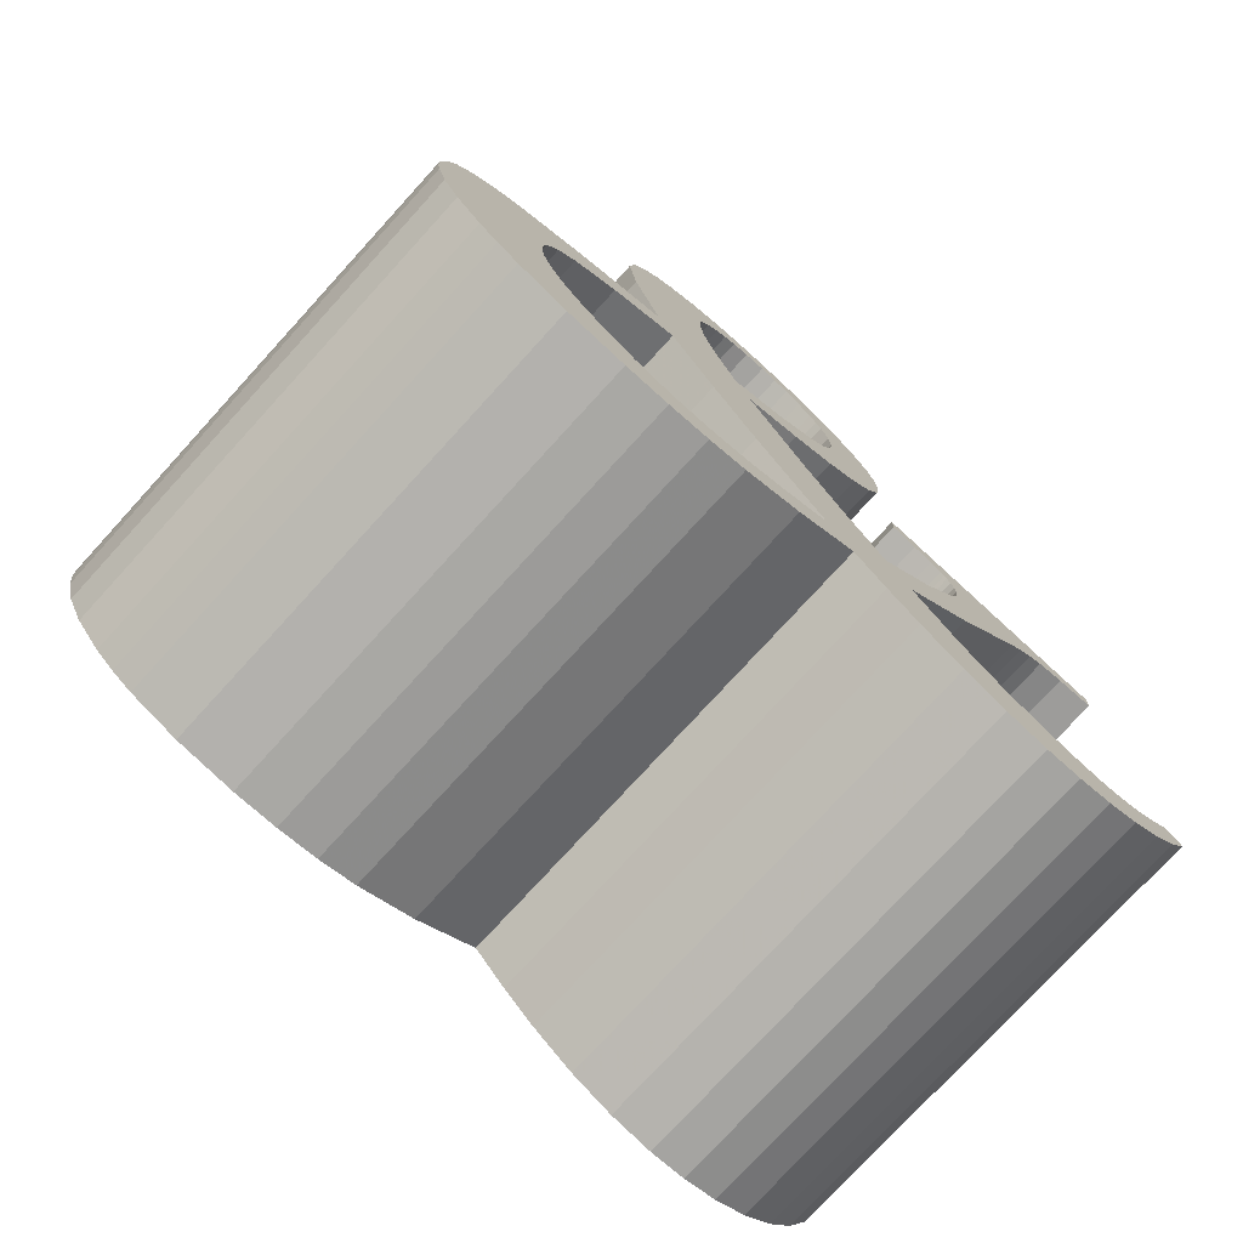
<metadata>
{"format":"obj","ext":"obj","renderer":"f3d","projection":"perspective","resolution":1024,"background":"white","views":[{"elev":-70.3,"azim":-30.0,"up":"+Y"}]}
</metadata>
<code>
o Pad
v 1.489 2.338 -0.5008
v 1.449 2.393 -0.4961
v 1.665 2.464 0.4778
v 1.704 2.41 0.4732
v 1.514 2.277 -0.5018
v 1.729 2.348 0.4721
v 1.739 2.29 0.4741
v 1.524 2.219 -0.4998
v 1.739 2.228 0.4787
v 1.524 2.156 -0.4952
v 1.722 2.139 0.4889
v 1.507 2.067 -0.485
v 1.688 2.06 0.5024
v 1.472 1.989 -0.4716
v 1.635 1.993 0.5191
v 1.419 1.921 -0.4549
v 1.344 1.86 -0.4337
v 1.559 1.932 0.5403
v 1.241 1.801 -0.4067
v 1.456 1.873 0.5673
v 1.112 1.744 -0.3739
v 1.327 1.816 0.6001
v 1.443 1.562 0.5931
v 1.227 1.49 -0.3808
v 1.306 1.345 -0.3876
v 1.522 1.417 0.5864
v 1.391 1.21 -0.3962
v 1.606 1.281 0.5777
v 1.531 1.378 -0.4397
v 1.746 1.449 0.5343
v 1.619 1.518 -0.4693
v 1.834 1.59 0.5046
v 1.642 1.578 -0.479
v 1.858 1.65 0.4949
v 1.868 1.703 0.4887
v 1.653 1.631 -0.4852
v 1.652 1.662 -0.4874
v 1.868 1.734 0.4866
v 1.647 1.683 -0.4877
v 1.862 1.755 0.4862
v 1.639 1.698 -0.487
v 1.854 1.769 0.4869
v 1.633 1.706 -0.4862
v 1.848 1.777 0.4877
v 1.625 1.713 -0.485
v 1.84 1.784 0.4889
v 1.601 1.727 -0.4807
v 1.816 1.799 0.4932
v 1.559 1.743 -0.4727
v 1.774 1.815 0.5013
v 1.503 1.757 -0.4612
v 1.718 1.829 0.5127
v 1.722 1.883 0.5078
v 1.507 1.811 -0.4661
v 2.26 1.829 0.3928
v 2.045 1.758 -0.5811
v 2.041 1.704 -0.5762
v 2.256 1.776 0.3977
v 1.956 1.696 -0.557
v 2.172 1.768 0.4169
v 1.895 1.678 -0.5422
v 2.111 1.749 0.4318
v 1.862 1.657 -0.5333
v 2.078 1.728 0.4406
v 1.829 1.625 -0.5236
v 2.044 1.697 0.4503
v 1.795 1.583 -0.513
v 2.01 1.655 0.4609
v 1.833 1.414 0.5178
v 1.618 1.342 -0.4561
v 1.658 1.207 0.5716
v 1.443 1.135 -0.4023
v 1.537 1.014 -0.4142
v 1.752 1.086 0.5597
v 1.63 0.9366 -0.4291
v 1.845 1.008 0.5449
v 1.716 0.8937 -0.445
v 1.932 0.9653 0.5289
v 2.024 0.9447 0.51
v 1.809 0.8732 -0.4639
v 2.067 0.9436 0.5006
v 1.852 0.8721 -0.4734
v 2.106 0.9492 0.4914
v 1.891 0.8776 -0.4825
v 2.142 0.9614 0.4826
v 1.927 0.8899 -0.4913
v 2.178 0.9818 0.4733
v 1.963 0.9102 -0.5007
v 2.217 1.012 0.4625
v 2.001 0.9403 -0.5115
v 2.259 1.052 0.4502
v 2.044 0.9801 -0.5237
v 2.079 0.9499 -0.5293
v 2.294 1.021 0.4447
v 2.03 0.8706 -0.5127
v 2.246 0.9421 0.4612
v 1.973 0.8051 -0.4952
v 2.188 0.8766 0.4787
v 1.906 0.7535 -0.4767
v 2.122 0.825 0.4972
v 1.834 0.718 -0.4581
v 2.049 0.7896 0.5159
v 1.758 0.6999 -0.44
v 1.974 0.7715 0.5339
v 1.68 0.6991 -0.4226
v 1.895 0.7707 0.5513
v 1.589 0.7197 -0.4041
v 1.804 0.7913 0.5698
v 1.499 0.7635 -0.3874
v 1.714 0.8351 0.5865
v 1.409 0.8306 -0.3725
v 1.624 0.9021 0.6015
v 1.342 0.8963 -0.3624
v 1.557 0.9678 0.6115
v 1.275 0.9751 -0.3534
v 1.49 1.047 0.6205
v 1.35 0.9517 0.6585
v 1.135 0.8801 -0.3154
v 1.22 0.8915 0.6916
v 1.005 0.8199 -0.2824
v 0.92 0.7982 -0.262
v 1.135 0.8698 0.7119
v 0.8296 0.7891 -0.2413
v 1.045 0.8606 0.7326
v 0.7339 0.7925 -0.2204
v 0.9492 0.8641 0.7535
v 0.8221 0.888 0.7798
v 0.6068 0.8164 -0.1941
v 0.7166 0.9326 0.7999
v 0.5013 0.861 -0.1741
v 0.672 0.9626 0.8075
v 0.4567 0.8911 -0.1664
v 0.6328 0.9978 0.8136
v 0.4175 0.9263 -0.1603
v 0.3674 0.9927 -0.1541
v 0.5827 1.064 0.8198
v 0.553 1.132 0.8214
v 0.3377 1.06 -0.1525
v 0.3235 1.128 -0.1544
v 0.5387 1.2 0.8196
v 0.3206 1.172 -0.157
v 0.5359 1.244 0.8169
v 0.3222 1.219 -0.1608
v 0.5374 1.291 0.8132
v 0.5532 1.384 0.8028
v 0.338 1.312 -0.1711
v 0.356 1.366 -0.179
v 0.5713 1.438 0.7949
v 0.3803 1.416 -0.1881
v 0.5956 1.488 0.7858
v 0.6335 1.543 0.7734
v 0.4182 1.472 -0.2006
v 0.6803 1.594 0.7593
v 0.465 1.522 -0.2146
v 0.7359 1.639 0.7437
v 0.5206 1.567 -0.2302
v 0.683 1.666 -0.2734
v 0.8982 1.738 0.7006
v 0.8695 1.751 -0.3208
v 1.085 1.822 0.6531
v 0.8226 1.978 -0.3271
v 1.038 2.05 0.6468
v 0.8136 2.138 -0.3369
v 1.029 2.209 0.6371
v 0.8341 2.243 -0.3491
v 1.049 2.314 0.6248
v 0.8727 2.325 -0.3637
v 1.088 2.397 0.6102
v 0.9056 2.37 -0.3743
v 1.121 2.442 0.5997
v 0.9456 2.411 -0.3861
v 1.161 2.482 0.5878
v 1.02 2.464 -0.4065
v 1.235 2.535 0.5674
v 1.308 2.564 0.5492
v 1.093 2.493 -0.4247
v 1.155 2.503 -0.4391
v 1.37 2.575 0.5348
v 1.22 2.502 -0.4535
v 1.435 2.574 0.5204
v 1.309 2.484 -0.4719
v 1.525 2.555 0.5021
v 1.379 2.452 -0.4849
v 1.594 2.523 0.4891
v 1.416 2.425 -0.4911
v 1.631 2.497 0.4828
v 0.7472 1.579 -0.2812
v 0.9003 1.664 -0.3212
v 1.116 1.736 0.6527
v 0.9625 1.651 0.6928
v 0.6449 1.496 -0.2524
v 0.8602 1.567 0.7215
v 0.817 1.509 0.7353
v 0.6017 1.437 -0.2386
v 0.7885 1.443 0.7465
v 0.5733 1.371 -0.2274
v 0.7749 1.368 0.755
v 0.5597 1.297 -0.219
v 0.5621 1.214 -0.2134
v 0.7774 1.286 0.7605
v 0.5829 1.137 -0.2124
v 0.7982 1.209 0.7616
v 0.8223 1.16 0.7598
v 0.607 1.089 -0.2141
v 0.8545 1.114 0.756
v 0.6393 1.043 -0.2179
v 0.9133 1.056 0.7473
v 0.6981 0.9847 -0.2266
v 0.9805 1.016 0.7354
v 0.7653 0.9442 -0.2385
v 0.8148 0.927 -0.2482
v 1.03 0.9986 0.7257
v 0.8681 0.9177 -0.2593
v 1.083 0.9892 0.7146
v 0.9406 0.9199 -0.2755
v 1.156 0.9915 0.6984
v 1.021 0.9403 -0.2948
v 1.236 1.012 0.6792
v 1.116 0.9821 -0.3189
v 1.332 1.054 0.655
v 1.221 1.045 -0.3465
v 1.436 1.116 0.6274
v 1.293 1.357 0.6413
v 1.078 1.285 -0.3327
v 0.989 1.464 -0.3261
v 1.204 1.535 0.6478
v 1.215 1.903 -0.4083
v 1.082 1.827 -0.3733
v 1.297 1.899 0.6006
v 1.43 1.975 0.5656
v 1.309 1.984 -0.4351
v 1.524 2.055 0.5389
v 1.567 2.115 0.5251
v 1.351 2.043 -0.4488
v 1.594 2.18 0.5142
v 1.379 2.109 -0.4597
v 1.608 2.252 0.506
v 1.392 2.18 -0.4679
v 1.391 2.242 -0.4722
v 1.607 2.314 0.5017
v 1.377 2.298 -0.4733
v 1.593 2.37 0.5006
v 1.581 2.395 0.5014
v 1.366 2.324 -0.4726
v 1.566 2.419 0.5029
v 1.351 2.348 -0.4711
v 1.537 2.452 0.5068
v 1.322 2.381 -0.4671
v 1.504 2.477 0.5125
v 1.288 2.405 -0.4614
v 1.256 2.419 -0.4552
v 1.471 2.49 0.5187
v 1.219 2.426 -0.4476
v 1.434 2.497 0.5263
v 1.172 2.425 -0.4372
v 1.387 2.496 0.5367
v 1.134 2.414 -0.4279
v 1.349 2.485 0.546
v 1.106 2.399 -0.4206
v 1.321 2.47 0.5533
v 1.08 2.378 -0.4134
v 1.296 2.449 0.5605
v 1.051 2.34 -0.4042
v 1.266 2.412 0.5697
v 1.031 2.296 -0.3964
v 1.246 2.367 0.5775
v 1.022 2.262 -0.392
v 1.237 2.334 0.5819
v 1.017 2.225 -0.3882
v 1.232 2.297 0.5857
v 1.018 2.108 -0.3799
v 1.233 2.179 0.5941
v 1.04 1.975 -0.3749
v 1.255 2.046 0.599
v 0.5013 0.861 -0.1741
v 0.6393 1.043 -0.2179
v 0.4567 0.8911 -0.1664
v 0.607 1.089 -0.2141
v 0.4175 0.9263 -0.1603
v 0.3674 0.9927 -0.1541
v 0.6981 0.9847 -0.2266
v 0.5829 1.137 -0.2124
v 0.3377 1.06 -0.1525
v 0.3235 1.128 -0.1544
v 0.7653 0.9442 -0.2385
v 0.5621 1.214 -0.2134
v 0.3206 1.172 -0.157
v 0.3222 1.219 -0.1608
v 0.338 1.312 -0.1711
v 0.8296 0.7891 -0.2413
v 0.8148 0.927 -0.2482
v 0.92 0.7982 -0.262
v 0.8681 0.9177 -0.2593
v 0.5597 1.297 -0.219
v 0.356 1.366 -0.179
v 0.3803 1.416 -0.1881
v 1.005 0.8199 -0.2824
v 0.9406 0.9199 -0.2755
v 0.4182 1.472 -0.2006
v 0.5733 1.371 -0.2274
v 0.465 1.522 -0.2146
v 0.6017 1.437 -0.2386
v 1.021 0.9403 -0.2948
v 0.5206 1.567 -0.2302
v 1.135 0.8801 -0.3154
v 0.6449 1.496 -0.2524
v 1.116 0.9821 -0.3189
v 0.683 1.666 -0.2734
v 0.7472 1.579 -0.2812
v 1.275 0.9751 -0.3534
v 1.221 1.045 -0.3465
v 0.8695 1.751 -0.3208
v 0.9003 1.664 -0.3212
v 1.409 0.8306 -0.3725
v 1.342 0.8963 -0.3624
v 1.537 1.014 -0.4142
v 1.443 1.135 -0.4023
v 1.391 1.21 -0.3962
v 1.63 0.9366 -0.4291
v 1.589 0.7197 -0.4041
v 1.499 0.7635 -0.3874
v 1.078 1.285 -0.3327
v 1.306 1.345 -0.3876
v 1.716 0.8937 -0.445
v 1.758 0.6999 -0.44
v 1.68 0.6991 -0.4226
v 0.989 1.464 -0.3261
v 1.227 1.49 -0.3808
v 1.834 0.718 -0.4581
v 1.809 0.8732 -0.4639
v 1.112 1.744 -0.3739
v 1.852 0.8721 -0.4734
v 1.906 0.7535 -0.4767
v 1.082 1.827 -0.3733
v 1.891 0.8776 -0.4825
v 1.973 0.8051 -0.4952
v 1.927 0.8899 -0.4913
v 1.04 1.975 -0.3749
v 0.8226 1.978 -0.3271
v 1.531 1.378 -0.4397
v 1.618 1.342 -0.4561
v 1.241 1.801 -0.4067
v 2.03 0.8706 -0.5127
v 1.018 2.108 -0.3799
v 0.8136 2.138 -0.3369
v 2.001 0.9403 -0.5115
v 1.215 1.903 -0.4083
v 0.8341 2.243 -0.3491
v 1.017 2.225 -0.3882
v 0.8727 2.325 -0.3637
v 2.044 0.9801 -0.5237
v 2.079 0.9499 -0.5293
v 1.619 1.518 -0.4693
v 1.344 1.86 -0.4337
v 0.9056 2.37 -0.3743
v 1.022 2.262 -0.392
v 1.031 2.296 -0.3964
v 0.9456 2.411 -0.3861
v 1.051 2.34 -0.4042
v 1.559 1.743 -0.4727
v 1.503 1.757 -0.4612
v 1.507 1.811 -0.4661
v 1.419 1.921 -0.4549
v 1.601 1.727 -0.4807
v 1.351 2.043 -0.4488
v 1.02 2.464 -0.4065
v 1.08 2.378 -0.4134
v 1.106 2.399 -0.4206
v 1.642 1.578 -0.479
v 1.795 1.583 -0.513
v 1.653 1.631 -0.4852
v 1.652 1.662 -0.4874
v 1.472 1.989 -0.4716
v 1.379 2.109 -0.4597
v 1.134 2.414 -0.4279
v 1.093 2.493 -0.4247
v 1.647 1.683 -0.4877
v 1.829 1.625 -0.5236
v 1.507 2.067 -0.485
v 1.172 2.425 -0.4372
v 1.155 2.503 -0.4391
v 1.639 1.698 -0.487
v 1.862 1.657 -0.5333
v 1.633 1.706 -0.4862
v 1.895 1.678 -0.5422
v 1.625 1.713 -0.485
v 1.256 2.419 -0.4552
v 1.22 2.502 -0.4535
v 1.392 2.18 -0.4679
v 1.524 2.156 -0.4952
v 1.391 2.242 -0.4722
v 1.524 2.219 -0.4998
v 1.288 2.405 -0.4614
v 1.309 2.484 -0.4719
v 1.514 2.277 -0.5018
v 1.322 2.381 -0.4671
v 1.379 2.452 -0.4849
v 1.416 2.425 -0.4911
v 1.351 2.348 -0.4711
v 1.377 2.298 -0.4733
v 1.489 2.338 -0.5008
v 1.449 2.393 -0.4961
v 1.366 2.324 -0.4726
v 2.041 1.704 -0.5762
v 1.956 1.696 -0.557
v 2.045 1.758 -0.5811
v 0.8545 1.114 0.756
v 0.7166 0.9326 0.7999
v 0.8221 0.888 0.7798
v 0.672 0.9626 0.8075
v 0.8223 1.16 0.7598
v 0.6328 0.9978 0.8136
v 0.5827 1.064 0.8198
v 0.9133 1.056 0.7473
v 0.9492 0.8641 0.7535
v 0.7982 1.209 0.7616
v 0.5387 1.2 0.8196
v 0.9805 1.016 0.7354
v 0.7774 1.286 0.7605
v 0.5359 1.244 0.8169
v 0.5374 1.291 0.8132
v 1.03 0.9986 0.7257
v 1.045 0.8606 0.7326
v 1.083 0.9892 0.7146
v 1.135 0.8698 0.7119
v 0.7749 1.368 0.755
v 0.5713 1.438 0.7949
v 0.5956 1.488 0.7858
v 1.156 0.9915 0.6984
v 1.22 0.8915 0.6916
v 0.7885 1.443 0.7465
v 0.6335 1.543 0.7734
v 0.6803 1.594 0.7593
v 0.817 1.509 0.7353
v 1.236 1.012 0.6792
v 0.7359 1.639 0.7437
v 1.35 0.9517 0.6585
v 0.8602 1.567 0.7215
v 1.332 1.054 0.655
v 0.8982 1.738 0.7006
v 0.9625 1.651 0.6928
v 1.49 1.047 0.6205
v 1.436 1.116 0.6274
v 1.085 1.822 0.6531
v 1.116 1.736 0.6527
v 1.752 1.086 0.5597
v 1.557 0.9678 0.6115
v 1.624 0.9021 0.6015
v 1.658 1.207 0.5716
v 1.606 1.281 0.5777
v 1.845 1.008 0.5449
v 1.714 0.8351 0.5865
v 1.804 0.7913 0.5698
v 1.522 1.417 0.5864
v 1.293 1.357 0.6413
v 1.932 0.9653 0.5289
v 1.895 0.7707 0.5513
v 1.974 0.7715 0.5339
v 1.443 1.562 0.5931
v 1.204 1.535 0.6478
v 2.024 0.9447 0.51
v 2.049 0.7896 0.5159
v 1.327 1.816 0.6001
v 2.067 0.9436 0.5006
v 2.122 0.825 0.4972
v 1.297 1.899 0.6006
v 2.106 0.9492 0.4914
v 2.188 0.8766 0.4787
v 2.142 0.9614 0.4826
v 1.255 2.046 0.599
v 1.038 2.05 0.6468
v 1.746 1.449 0.5343
v 2.178 0.9818 0.4733
v 1.833 1.414 0.5178
v 1.456 1.873 0.5673
v 2.246 0.9421 0.4612
v 1.233 2.179 0.5941
v 1.029 2.209 0.6371
v 2.217 1.012 0.4625
v 1.43 1.975 0.5656
v 1.232 2.297 0.5857
v 1.049 2.314 0.6248
v 1.088 2.397 0.6102
v 2.294 1.021 0.4447
v 2.259 1.052 0.4502
v 1.834 1.59 0.5046
v 1.559 1.932 0.5403
v 1.237 2.334 0.5819
v 1.121 2.442 0.5997
v 1.246 2.367 0.5775
v 1.161 2.482 0.5878
v 1.524 2.055 0.5389
v 1.266 2.412 0.5697
v 1.722 1.883 0.5078
v 1.718 1.829 0.5127
v 1.774 1.815 0.5013
v 1.635 1.993 0.5191
v 1.816 1.799 0.4932
v 1.567 2.115 0.5251
v 1.235 2.535 0.5674
v 1.296 2.449 0.5605
v 1.321 2.47 0.5533
v 2.01 1.655 0.4609
v 1.858 1.65 0.4949
v 1.868 1.703 0.4887
v 1.868 1.734 0.4866
v 1.688 2.06 0.5024
v 1.594 2.18 0.5142
v 1.308 2.564 0.5492
v 1.349 2.485 0.546
v 2.044 1.697 0.4503
v 1.862 1.755 0.4862
v 1.722 2.139 0.4889
v 1.37 2.575 0.5348
v 1.387 2.496 0.5367
v 2.078 1.728 0.4406
v 1.854 1.769 0.4869
v 1.848 1.777 0.4877
v 2.111 1.749 0.4318
v 1.84 1.784 0.4889
v 1.435 2.574 0.5204
v 1.434 2.497 0.5263
v 1.471 2.49 0.5187
v 1.739 2.228 0.4787
v 1.608 2.252 0.506
v 1.739 2.29 0.4741
v 1.607 2.314 0.5017
v 1.525 2.555 0.5021
v 1.504 2.477 0.5125
v 1.729 2.348 0.4721
v 1.594 2.523 0.4891
v 1.537 2.452 0.5068
v 1.631 2.497 0.4828
v 1.566 2.419 0.5029
v 1.704 2.41 0.4732
v 1.593 2.37 0.5006
v 1.665 2.464 0.4778
v 1.581 2.395 0.5014
v 2.26 1.829 0.3928
v 2.172 1.768 0.4169
v 2.256 1.776 0.3977
f 1 2 3
f 1 3 4
f 5 4 6
f 5 6 7
f 5 1 4
f 8 7 9
f 8 5 7
f 10 8 9
f 10 9 11
f 12 11 13
f 12 10 11
f 14 13 15
f 14 12 13
f 16 14 15
f 17 16 15
f 17 15 18
f 19 18 20
f 19 17 18
f 21 20 22
f 21 19 20
f 21 22 23
f 24 21 23
f 25 23 26
f 25 24 23
f 27 26 28
f 27 25 26
f 29 27 28
f 29 28 30
f 31 30 32
f 31 29 30
f 33 32 34
f 33 34 35
f 33 31 32
f 36 33 35
f 37 36 35
f 37 35 38
f 39 38 40
f 39 37 38
f 41 40 42
f 41 39 40
f 43 42 44
f 43 41 42
f 45 44 46
f 45 43 44
f 47 45 46
f 47 46 48
f 49 48 50
f 49 47 48
f 51 50 52
f 51 49 50
f 51 52 53
f 54 51 53
f 54 53 55
f 56 54 55
f 57 56 55
f 57 55 58
f 59 57 58
f 59 58 60
f 61 60 62
f 61 59 60
f 63 61 62
f 63 62 64
f 65 64 66
f 65 63 64
f 67 66 68
f 67 65 66
f 67 68 69
f 70 69 71
f 70 67 69
f 72 70 71
f 73 72 71
f 73 71 74
f 75 74 76
f 75 73 74
f 77 76 78
f 77 78 79
f 77 75 76
f 80 77 79
f 80 79 81
f 82 81 83
f 82 80 81
f 84 83 85
f 84 82 83
f 86 84 85
f 86 85 87
f 88 87 89
f 88 86 87
f 90 89 91
f 90 88 89
f 92 90 91
f 93 92 91
f 93 91 94
f 95 93 94
f 95 94 96
f 97 96 98
f 97 95 96
f 99 98 100
f 99 97 98
f 101 99 100
f 101 100 102
f 103 102 104
f 103 101 102
f 105 104 106
f 105 103 104
f 107 105 106
f 107 106 108
f 109 108 110
f 109 107 108
f 111 110 112
f 111 109 110
f 113 112 114
f 113 111 112
f 115 114 116
f 115 113 114
f 115 116 117
f 118 117 119
f 118 115 117
f 120 118 119
f 121 120 119
f 121 119 122
f 123 122 124
f 123 121 122
f 125 124 126
f 125 123 124
f 125 126 127
f 128 127 129
f 128 125 127
f 130 129 131
f 130 128 129
f 132 131 133
f 132 130 131
f 134 132 133
f 135 134 133
f 135 133 136
f 135 136 137
f 138 135 137
f 139 137 140
f 139 138 137
f 141 140 142
f 141 139 140
f 143 142 144
f 143 141 142
f 143 144 145
f 146 143 145
f 147 145 148
f 147 146 145
f 149 148 150
f 149 147 148
f 149 150 151
f 152 151 153
f 152 149 151
f 154 153 155
f 154 152 153
f 156 154 155
f 157 156 155
f 157 155 158
f 159 157 158
f 159 158 160
f 161 159 160
f 161 160 162
f 163 162 164
f 163 161 162
f 165 163 164
f 165 164 166
f 167 166 168
f 167 165 166
f 169 168 170
f 169 167 168
f 171 170 172
f 171 169 170
f 173 171 172
f 173 172 174
f 173 174 175
f 176 173 175
f 177 175 178
f 177 176 175
f 179 178 180
f 179 177 178
f 181 179 180
f 181 180 182
f 183 182 184
f 183 181 182
f 185 184 186
f 185 183 184
f 2 186 3
f 2 185 186
f 187 188 189
f 187 189 190
f 191 190 192
f 191 187 190
f 191 192 193
f 194 193 195
f 194 191 193
f 196 195 197
f 196 194 195
f 198 196 197
f 199 198 197
f 199 197 200
f 201 200 202
f 201 202 203
f 201 199 200
f 204 203 205
f 204 201 203
f 206 204 205
f 206 205 207
f 208 207 209
f 208 206 207
f 210 208 209
f 211 209 212
f 211 210 209
f 213 212 214
f 213 211 212
f 215 213 214
f 215 214 216
f 217 216 218
f 217 215 216
f 219 218 220
f 219 217 218
f 221 220 222
f 221 219 220
f 221 222 223
f 224 221 223
f 225 223 226
f 225 224 223
f 188 226 189
f 188 225 226
f 227 228 229
f 227 229 230
f 231 230 232
f 231 227 230
f 231 232 233
f 234 233 235
f 234 231 233
f 236 235 237
f 236 234 235
f 238 236 237
f 239 238 237
f 239 237 240
f 241 240 242
f 241 242 243
f 241 239 240
f 244 243 245
f 244 241 243
f 246 244 245
f 246 245 247
f 248 247 249
f 248 246 247
f 250 248 249
f 251 249 252
f 251 250 249
f 253 252 254
f 253 251 252
f 255 253 254
f 255 254 256
f 257 256 258
f 257 255 256
f 259 258 260
f 259 257 258
f 261 260 262
f 261 259 260
f 263 261 262
f 263 262 264
f 265 264 266
f 265 263 264
f 267 266 268
f 267 265 266
f 269 268 270
f 269 267 268
f 271 269 270
f 271 270 272
f 273 272 274
f 273 271 272
f 228 274 229
f 228 273 274
f 128 275 276
f 275 277 276
f 276 277 278
f 277 279 278
f 279 280 278
f 128 276 281
f 125 128 281
f 278 280 282
f 280 283 282
f 283 284 282
f 125 281 285
f 282 284 286
f 284 287 286
f 287 288 286
f 288 289 286
f 290 125 291
f 125 285 291
f 292 290 293
f 290 291 293
f 286 289 294
f 289 295 294
f 295 296 294
f 297 292 298
f 292 293 298
f 296 299 300
f 294 296 300
f 300 299 301
f 300 301 302
f 297 298 303
f 302 301 304
f 297 303 305
f 302 304 306
f 305 303 307
f 306 304 308
f 309 306 308
f 305 307 310
f 310 307 311
f 309 308 312
f 313 309 312
f 314 315 316
f 310 311 317
f 316 315 317
f 315 310 317
f 317 311 318
f 314 316 319
f 320 321 319
f 321 314 319
f 311 322 323
f 318 311 323
f 320 319 324
f 325 326 324
f 326 320 324
f 322 327 328
f 323 322 328
f 329 325 330
f 325 324 330
f 327 313 331
f 313 312 331
f 328 327 331
f 329 330 332
f 333 329 332
f 331 312 334
f 333 332 335
f 333 335 336
f 336 335 337
f 334 312 338
f 312 339 338
f 317 318 340
f 336 337 88
f 317 340 341
f 331 334 342
f 336 88 343
f 338 339 344
f 339 345 344
f 343 88 346
f 342 334 347
f 345 348 349
f 348 350 349
f 344 345 349
f 346 351 352
f 343 346 352
f 341 340 353
f 342 347 354
f 350 355 356
f 349 350 356
f 356 355 357
f 357 355 358
f 354 347 231
f 357 358 359
f 360 361 362
f 354 231 363
f 360 362 364
f 363 231 365
f 359 358 366
f 367 359 366
f 367 366 368
f 353 369 370
f 369 371 370
f 371 372 370
f 341 353 370
f 363 365 373
f 373 365 374
f 375 368 376
f 368 366 376
f 372 377 378
f 370 372 378
f 373 374 379
f 380 375 381
f 375 376 381
f 377 382 383
f 382 384 383
f 378 377 383
f 383 384 385
f 384 386 385
f 387 253 388
f 253 380 388
f 380 381 388
f 374 389 390
f 379 374 390
f 389 391 392
f 390 389 392
f 393 387 394
f 387 388 394
f 392 391 395
f 396 393 397
f 393 394 397
f 396 397 398
f 399 396 398
f 391 400 401
f 395 391 401
f 399 398 402
f 400 403 402
f 403 399 402
f 401 400 402
f 404 405 406
f 405 385 406
f 364 362 406
f 386 364 406
f 385 386 406
f 407 408 409
f 407 410 408
f 411 410 407
f 411 412 410
f 411 413 412
f 414 407 409
f 414 409 415
f 416 413 411
f 416 137 413
f 416 417 137
f 418 414 415
f 419 417 416
f 419 420 417
f 419 421 420
f 419 145 421
f 422 415 423
f 422 418 415
f 424 423 425
f 424 422 423
f 426 145 419
f 426 427 145
f 426 428 427
f 429 425 430
f 429 424 425
f 431 432 428
f 431 428 426
f 433 432 431
f 434 433 431
f 435 429 430
f 436 433 434
f 437 435 430
f 438 436 434
f 439 435 437
f 440 436 438
f 440 438 441
f 442 439 437
f 443 439 442
f 444 440 441
f 444 441 445
f 446 447 448
f 449 443 442
f 449 447 446
f 449 442 447
f 450 443 449
f 451 446 448
f 451 452 453
f 451 448 452
f 454 455 443
f 454 443 450
f 456 451 453
f 456 457 458
f 456 453 457
f 459 460 455
f 459 455 454
f 461 458 462
f 461 456 458
f 463 445 460
f 463 444 445
f 463 460 459
f 464 461 462
f 464 462 465
f 466 444 463
f 467 464 465
f 468 467 465
f 469 467 468
f 470 444 466
f 470 471 444
f 472 450 449
f 473 469 468
f 474 472 449
f 475 466 463
f 476 473 468
f 477 471 470
f 477 478 471
f 479 473 476
f 480 466 475
f 481 482 478
f 481 483 482
f 481 478 477
f 484 485 479
f 484 479 476
f 486 472 474
f 487 480 475
f 488 489 483
f 488 483 481
f 490 489 488
f 491 489 490
f 492 480 487
f 493 491 490
f 494 495 496
f 497 492 487
f 498 494 496
f 499 492 497
f 500 491 493
f 500 493 501
f 502 500 501
f 503 504 486
f 503 505 504
f 503 506 505
f 503 486 474
f 507 499 497
f 508 499 507
f 509 502 510
f 509 500 502
f 511 512 506
f 511 506 503
f 513 508 507
f 514 510 515
f 514 509 510
f 516 517 512
f 516 518 517
f 516 512 511
f 519 518 516
f 519 520 518
f 521 522 523
f 521 515 522
f 521 514 515
f 524 525 508
f 524 508 513
f 526 527 525
f 526 525 524
f 528 523 529
f 528 521 523
f 530 527 526
f 531 529 532
f 531 528 529
f 533 531 532
f 533 532 534
f 535 536 527
f 535 527 530
f 537 533 534
f 537 538 536
f 537 534 538
f 537 536 535
f 539 540 541
f 539 519 540
f 539 494 498
f 539 498 520
f 539 520 519

</code>
